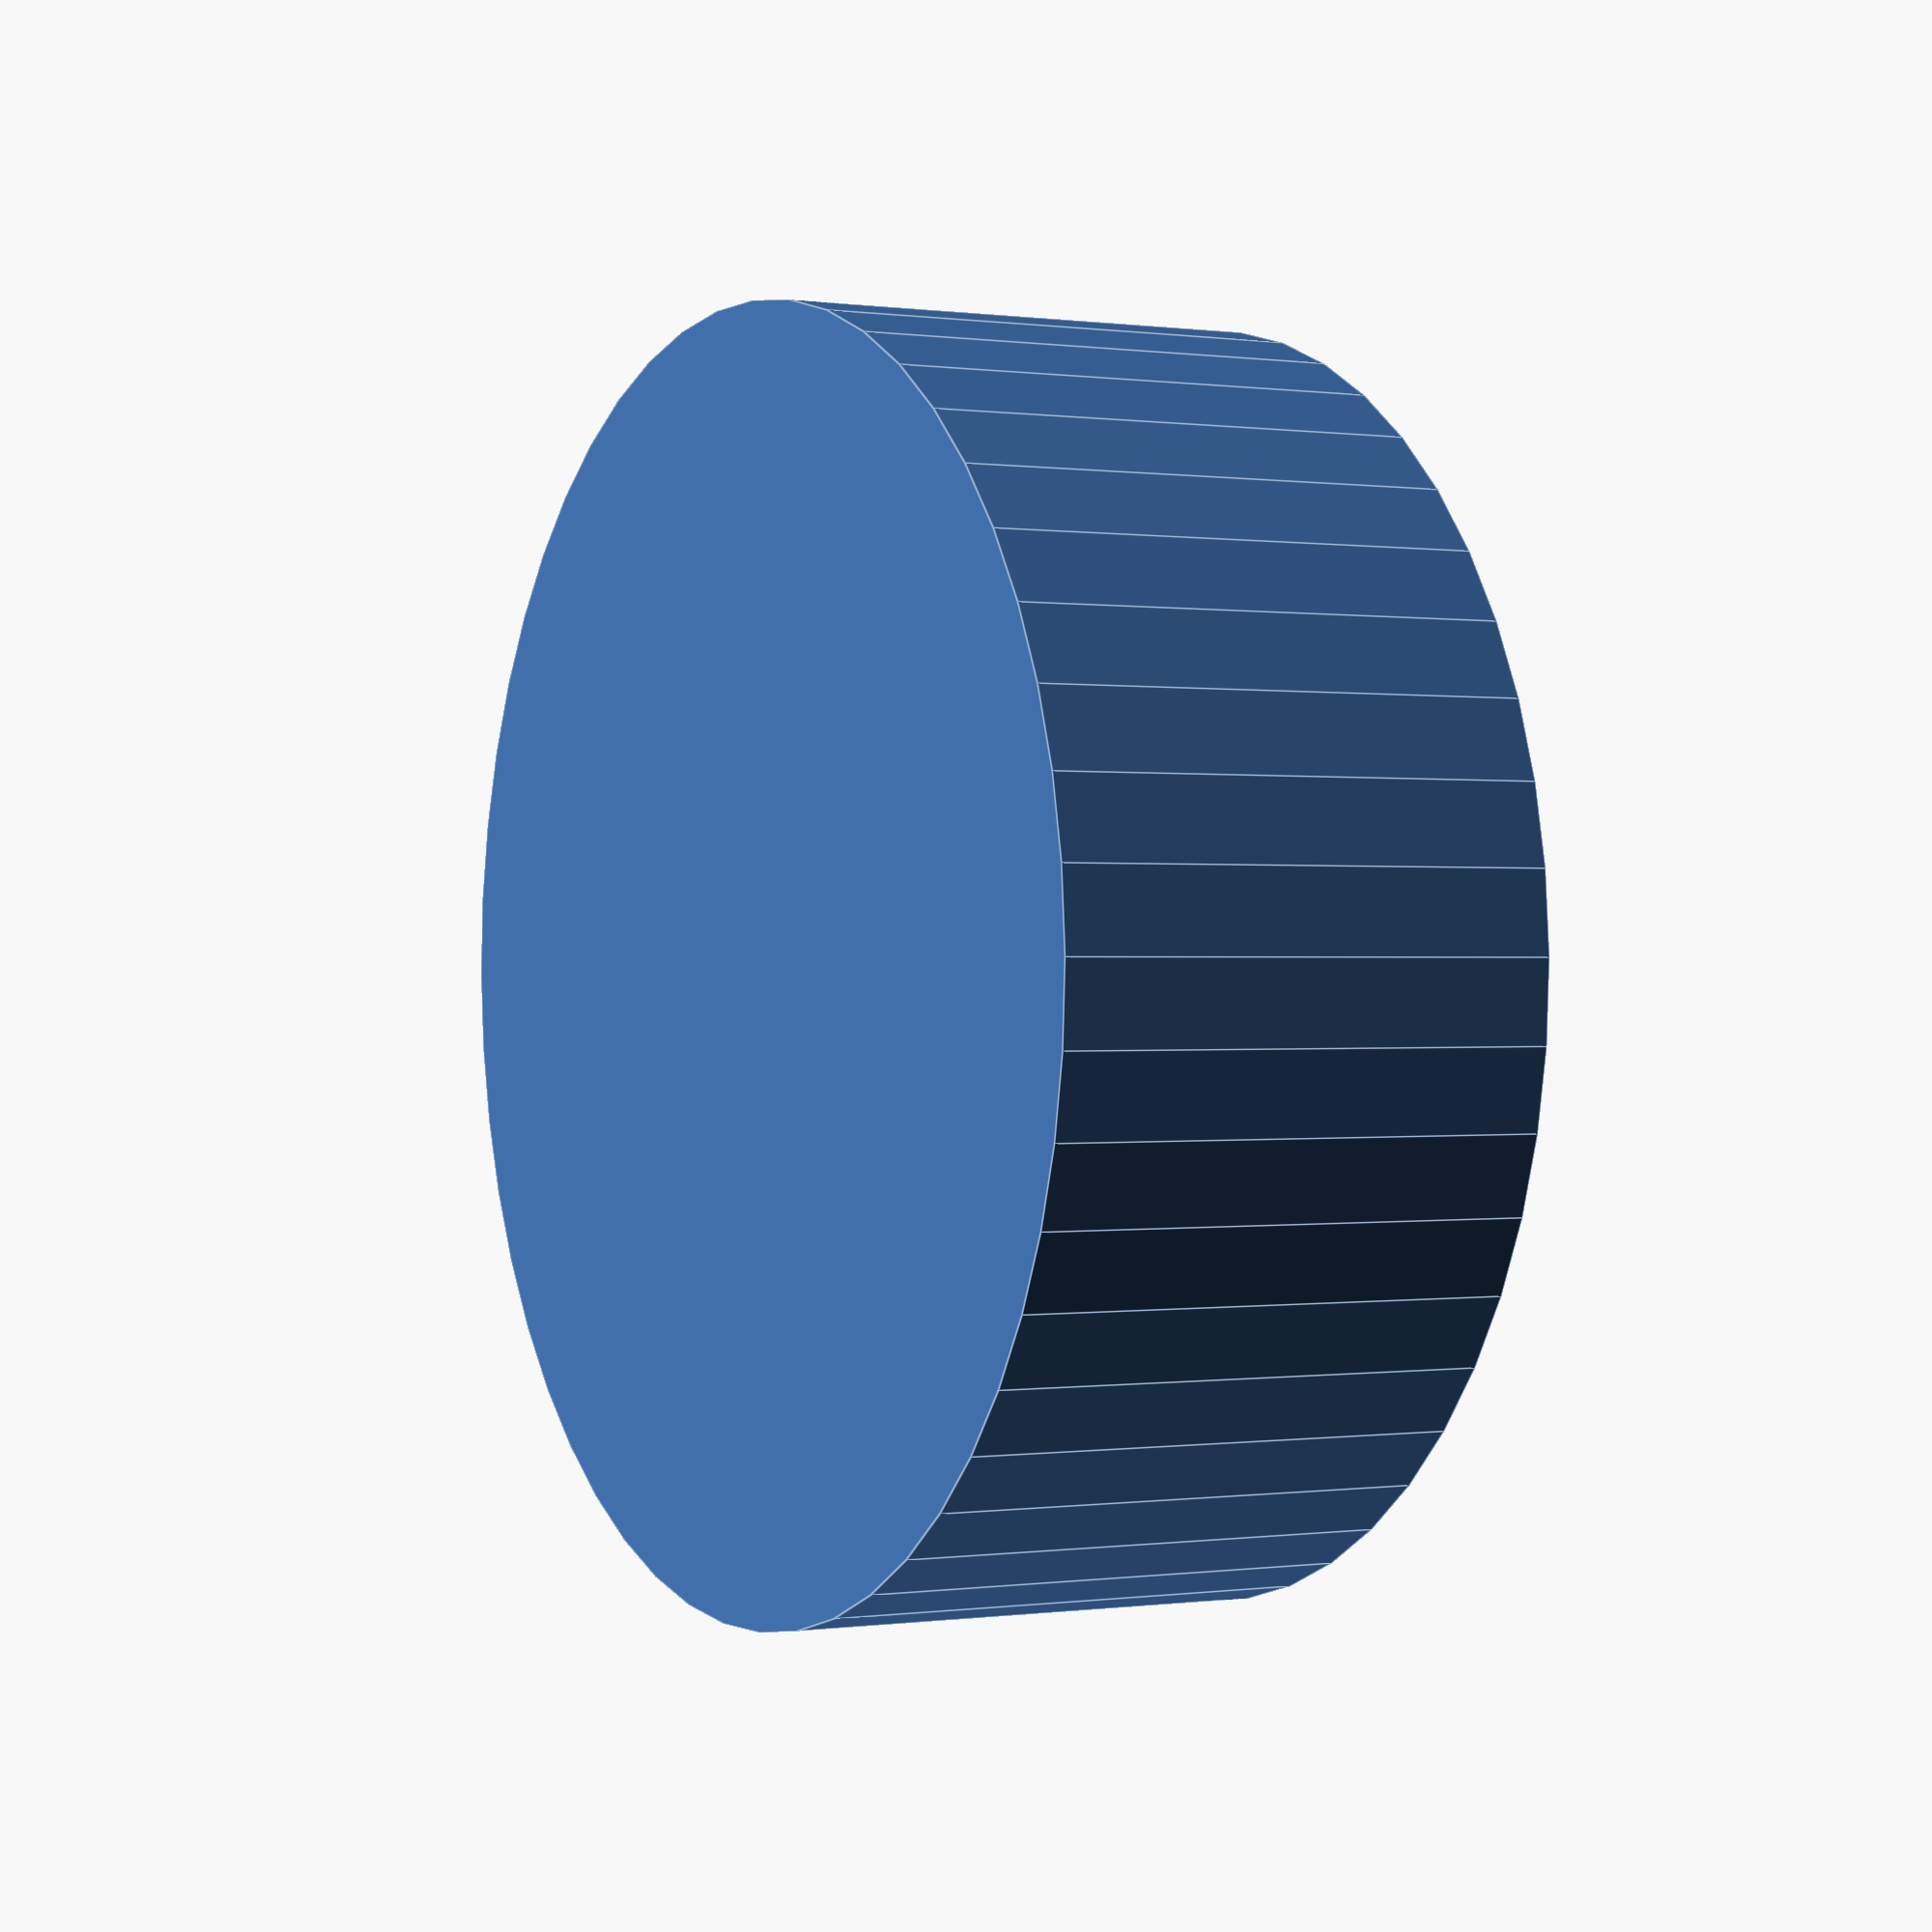
<openscad>
// Fitting Cap
 
$fn = 50;
 
// Parameters
inner_radius = 30.75;
wall_thickness = 1.2;
outer_radius = inner_radius + wall_thickness;
height = 25;
 
difference() {
    // This piece will be created:
    cylinder(r=outer_radius, h=height, center=false);
 
    // Everything else listed will be taken away:
    translate([0,0,1.2])cylinder(r=inner_radius, h=height, center=false);
}


    

</openscad>
<views>
elev=180.0 azim=274.3 roll=298.4 proj=p view=edges
</views>
